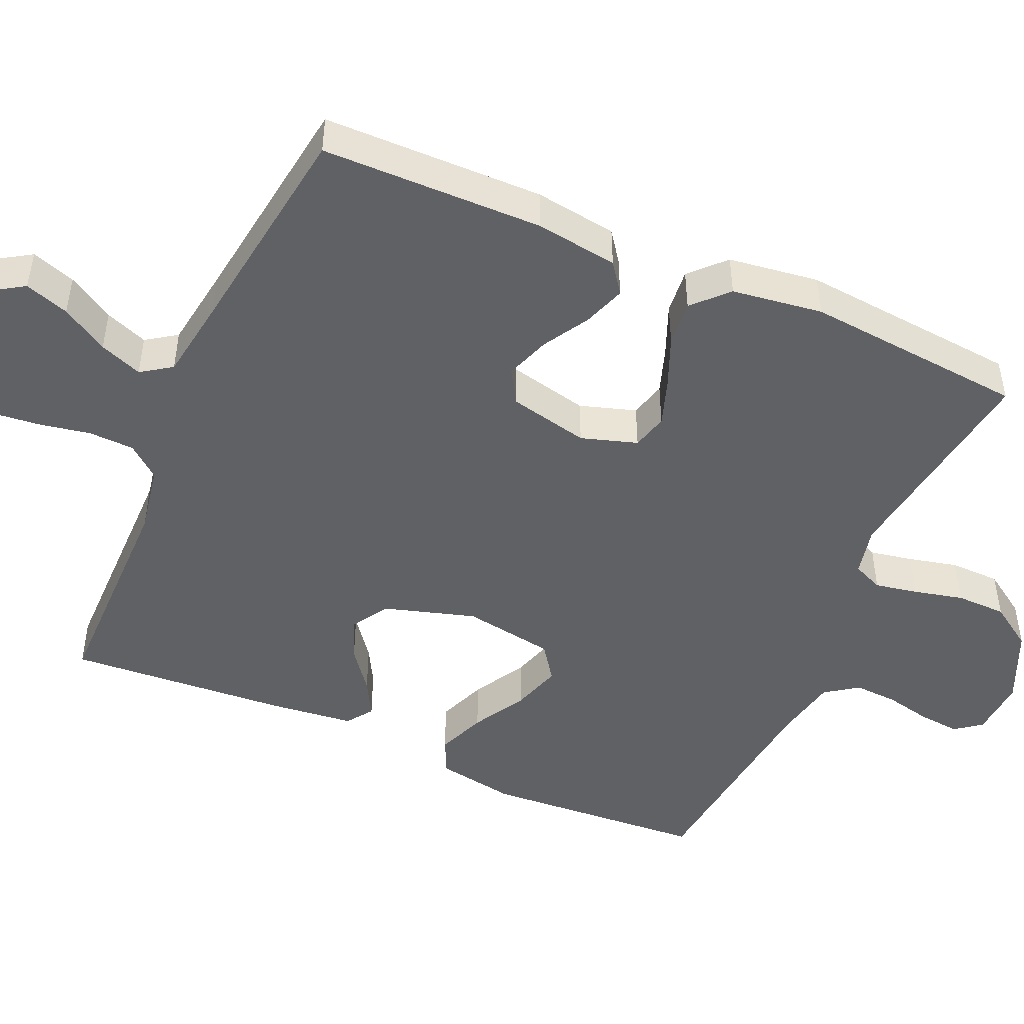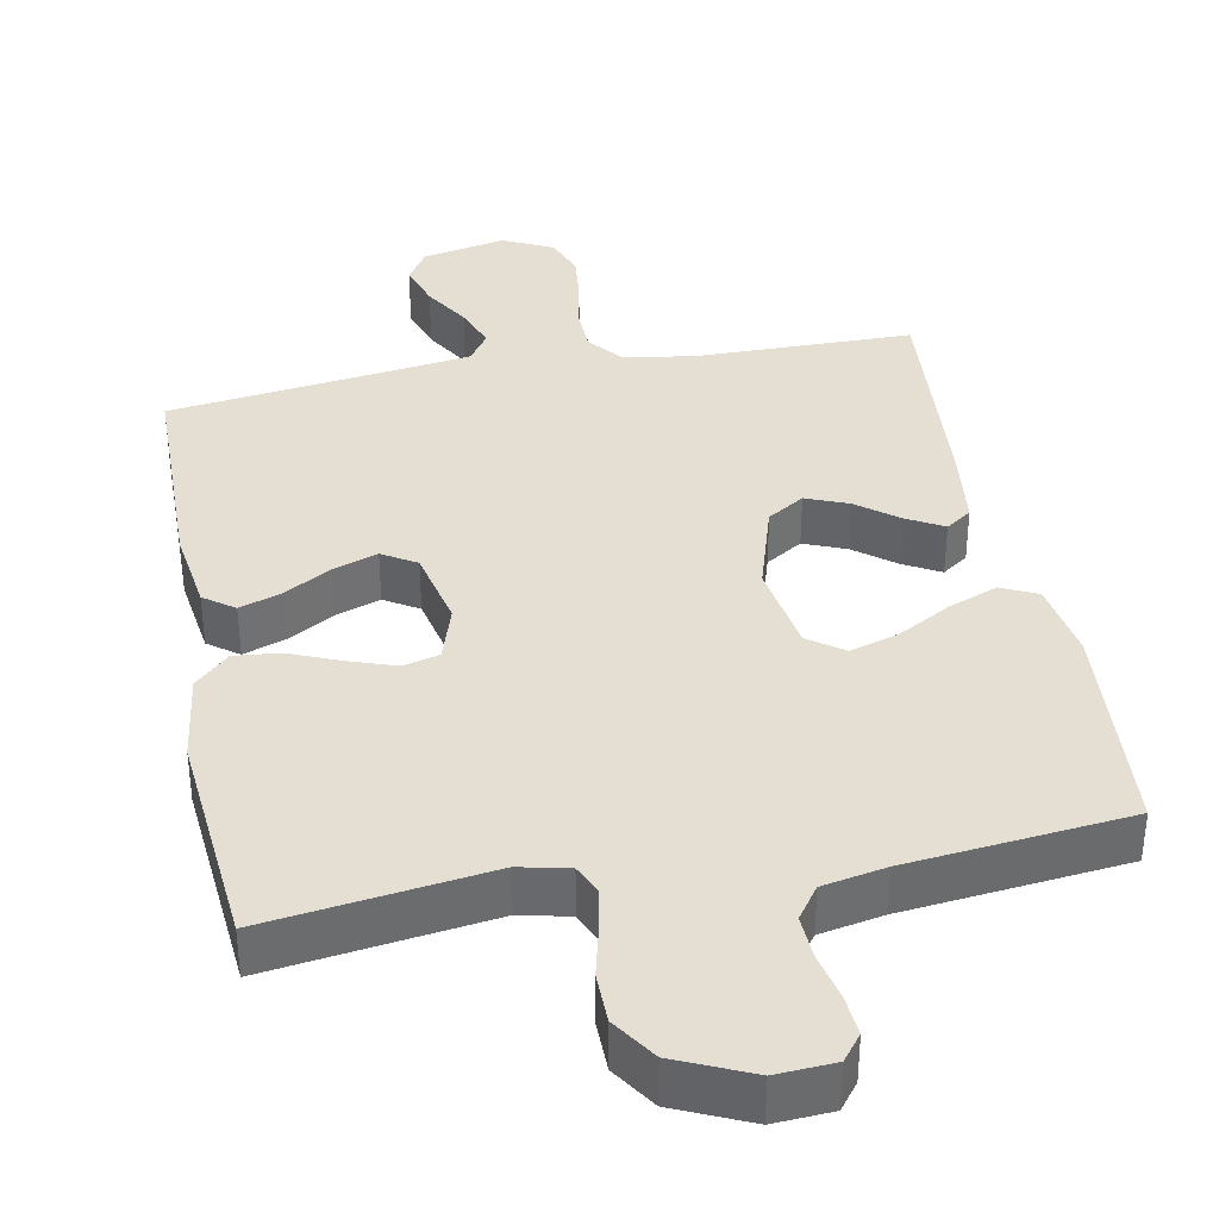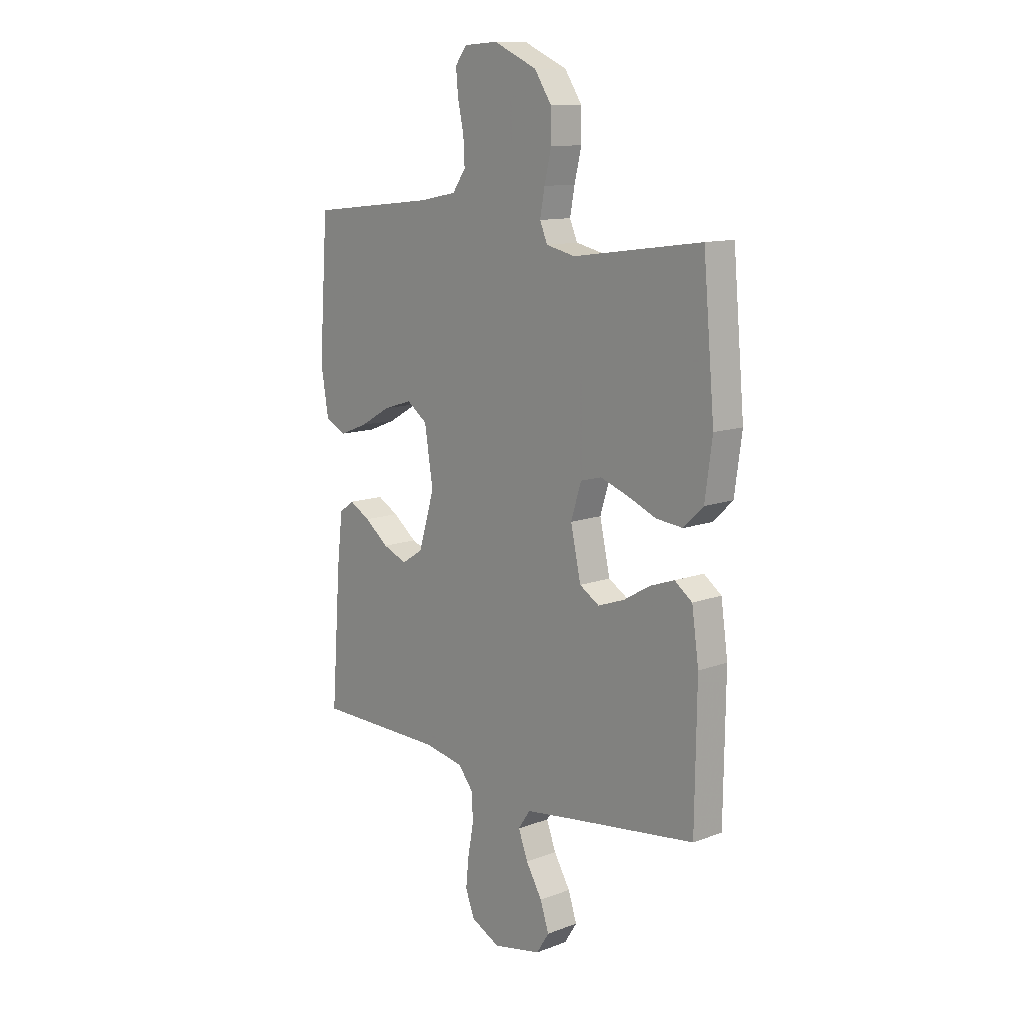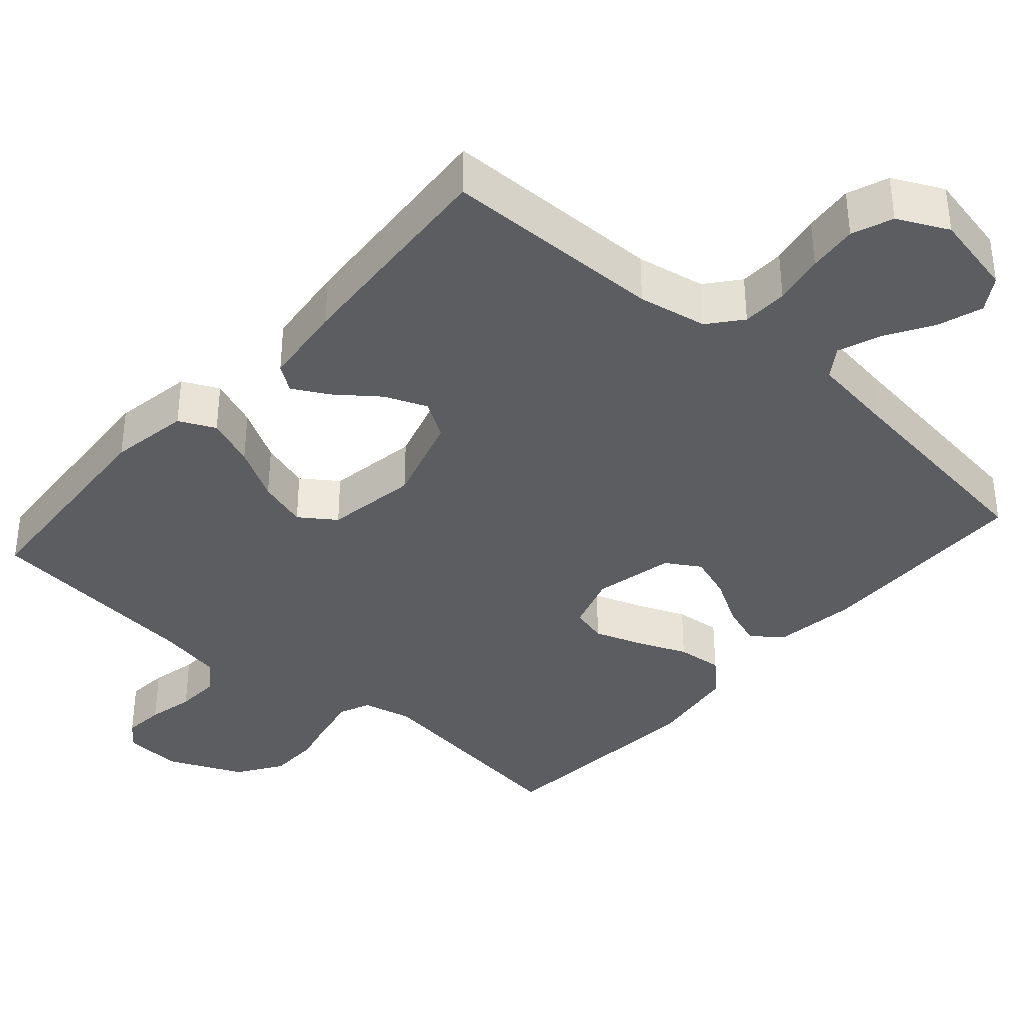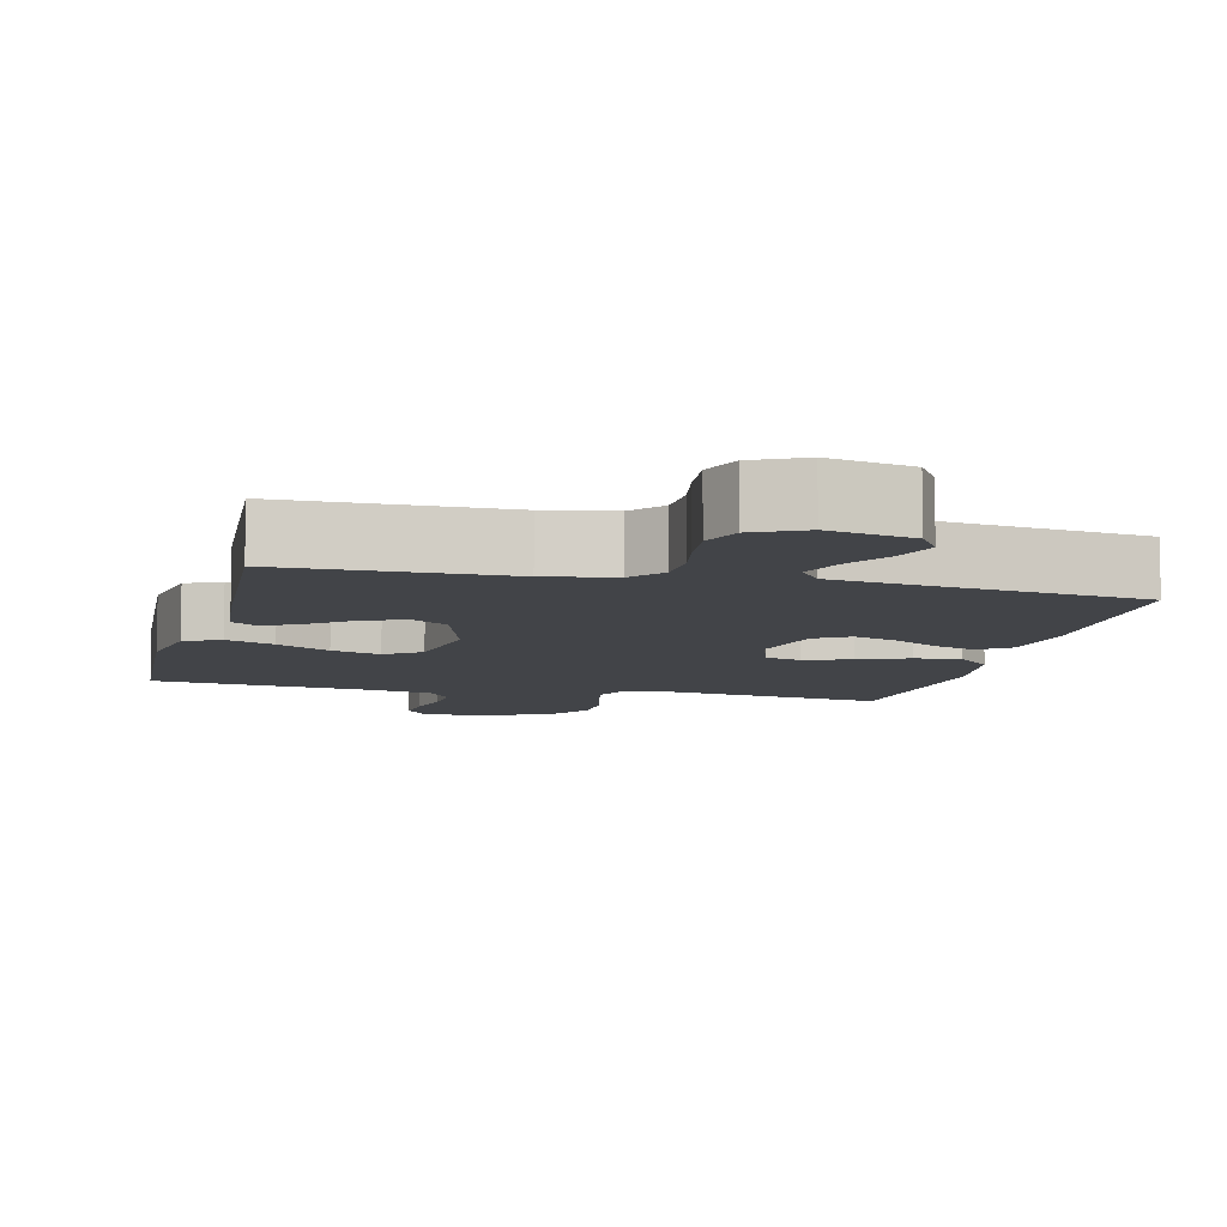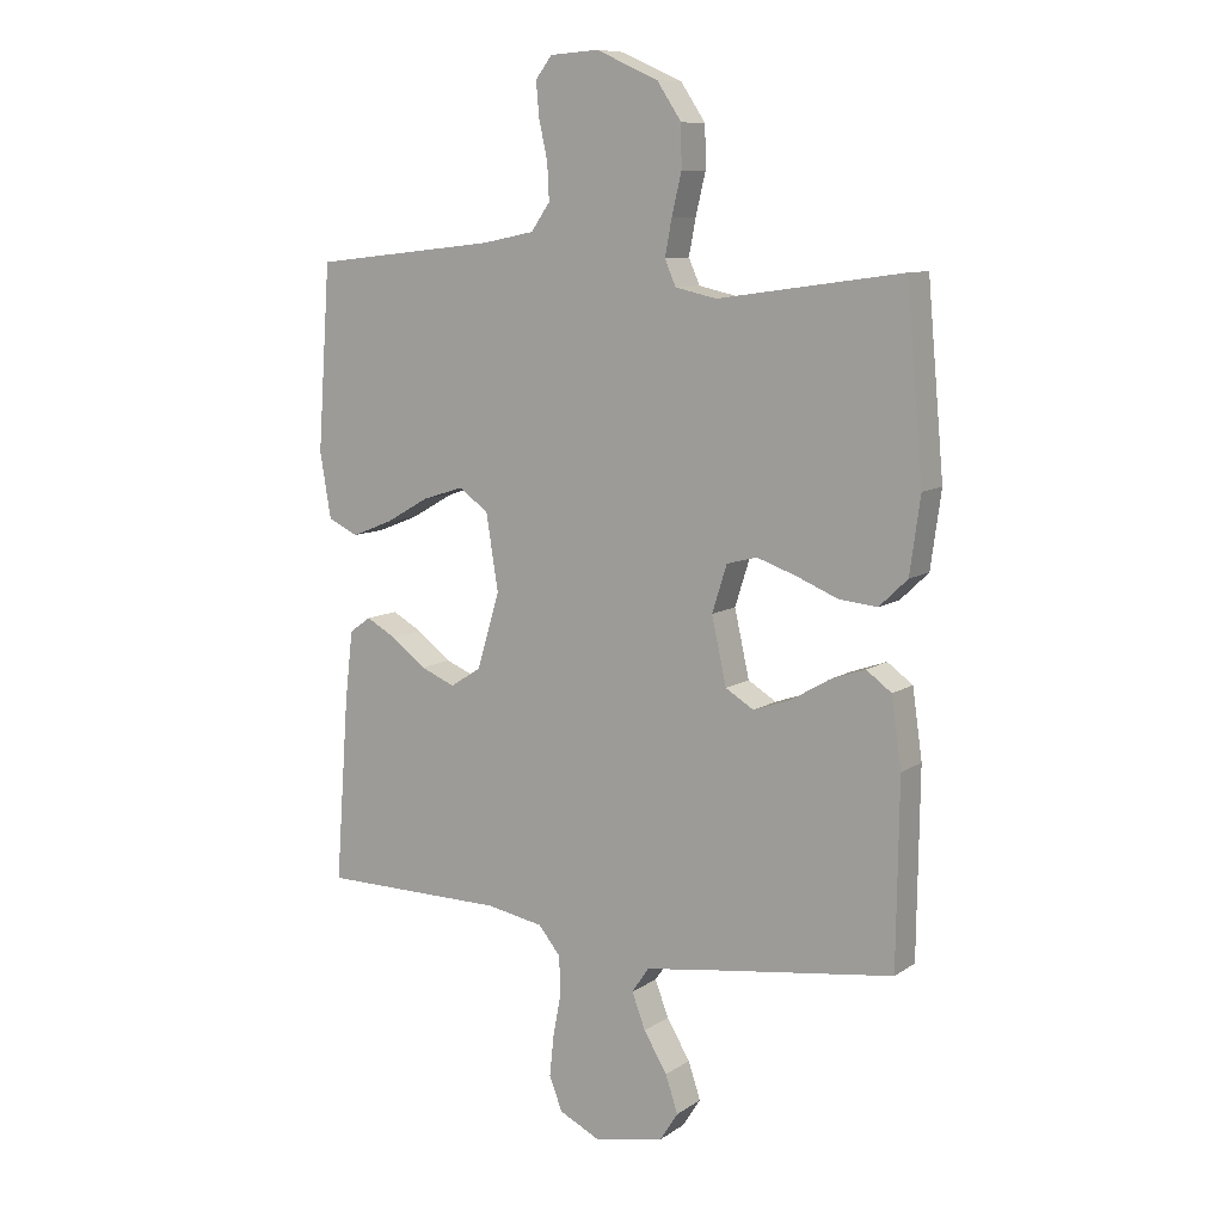
<metadata>
{"format":"obj","ext":"obj","renderer":"f3d","projection":"perspective","resolution":1024,"background":"white","views":[{"elev":-47.8,"azim":-113.8,"up":"+Y"},{"elev":37.1,"azim":-10.7,"up":"+Y"},{"elev":12.0,"azim":-131.5,"up":"+Z"},{"elev":-37.2,"azim":138.7,"up":"+Y"},{"elev":-8.1,"azim":166.3,"up":"+Y"},{"elev":9.5,"azim":-148.5,"up":"+Z"}]}
</metadata>
<code>
v -0.5 0.07 0.5
v -0.2 0.07 0.458
v -0.133 0.07 0.473
v -0.115 0.07 0.514
v -0.126 0.07 0.572
v -0.142 0.07 0.639
v -0.141 0.07 0.707
v -0.101 0.07 0.767
v 0 0.07 0.812
v 0.079 0.07 0.807
v 0.106 0.07 0.772
v 0.101 0.07 0.716
v 0.087 0.07 0.653
v 0.084 0.07 0.594
v 0.115 0.07 0.55
v 0.2 0.07 0.533
v 0.5 0.07 0.5
v 0.521 0.07 0.2
v 0.503 0.07 0.093
v 0.454 0.07 0.07
v 0.388 0.07 0.096
v 0.316 0.07 0.137
v 0.249 0.07 0.158
v 0.201 0.07 0.124
v 0.181 0.07 0
v 0.218 0.07 -0.123
v 0.268 0.07 -0.155
v 0.325 0.07 -0.132
v 0.381 0.07 -0.089
v 0.43 0.07 -0.062
v 0.465 0.07 -0.087
v 0.478 0.07 -0.2
v 0.5 0.07 -0.5
v 0.2 0.07 -0.502
v 0.107 0.07 -0.519
v 0.071 0.07 -0.563
v 0.069 0.07 -0.625
v 0.082 0.07 -0.694
v 0.089 0.07 -0.761
v 0.068 0.07 -0.816
v 0 0.07 -0.849
v -0.113 0.07 -0.825
v -0.142 0.07 -0.779
v -0.122 0.07 -0.719
v -0.084 0.07 -0.656
v -0.062 0.07 -0.598
v -0.09 0.07 -0.557
v -0.2 0.07 -0.541
v -0.5 0.07 -0.5
v -0.504 0.07 -0.2
v -0.488 0.07 -0.088
v -0.447 0.07 -0.058
v -0.39 0.07 -0.078
v -0.327 0.07 -0.115
v -0.267 0.07 -0.136
v -0.221 0.07 -0.108
v -0.197 0.07 0
v -0.221 0.07 0.076
v -0.27 0.07 0.089
v -0.334 0.07 0.067
v -0.402 0.07 0.039
v -0.464 0.07 0.033
v -0.51 0.07 0.077
v -0.527 0.07 0.2
v -0.5 0 0.5
v -0.2 0 0.458
v -0.133 0 0.473
v -0.115 0 0.514
v -0.126 0 0.572
v -0.142 0 0.639
v -0.141 0 0.707
v -0.101 0 0.767
v 0 0 0.812
v 0.079 0 0.807
v 0.106 0 0.772
v 0.101 0 0.716
v 0.087 0 0.653
v 0.084 0 0.594
v 0.115 0 0.55
v 0.2 0 0.533
v 0.5 0 0.5
v 0.521 0 0.2
v 0.503 0 0.093
v 0.454 0 0.07
v 0.388 0 0.096
v 0.316 0 0.137
v 0.249 0 0.158
v 0.201 0 0.124
v 0.181 0 0
v 0.218 0 -0.123
v 0.268 0 -0.155
v 0.325 0 -0.132
v 0.381 0 -0.089
v 0.43 0 -0.062
v 0.465 0 -0.087
v 0.478 0 -0.2
v 0.5 0 -0.5
v 0.2 0 -0.502
v 0.107 0 -0.519
v 0.071 0 -0.563
v 0.069 0 -0.625
v 0.082 0 -0.694
v 0.089 0 -0.761
v 0.068 0 -0.816
v 0 0 -0.849
v -0.113 0 -0.825
v -0.142 0 -0.779
v -0.122 0 -0.719
v -0.084 0 -0.656
v -0.062 0 -0.598
v -0.09 0 -0.557
v -0.2 0 -0.541
v -0.5 0 -0.5
v -0.504 0 -0.2
v -0.488 0 -0.088
v -0.447 0 -0.058
v -0.39 0 -0.078
v -0.327 0 -0.115
v -0.267 0 -0.136
v -0.221 0 -0.108
v -0.197 0 0
v -0.221 0 0.076
v -0.27 0 0.089
v -0.334 0 0.067
v -0.402 0 0.039
v -0.464 0 0.033
v -0.51 0 0.077
v -0.527 0 0.2
f 63 64 1 2
f 60 61 62 63
f 59 60 63 2
f 58 59 2 3
f 57 58 3 4
f 51 52 53 54
f 51 54 55
f 48 49 50 51
f 47 48 51 55
f 46 47 55 56
f 42 43 44 45
f 42 45 46
f 41 42 46
f 40 41 46
f 37 38 39 40
f 37 40 46 56
f 31 32 33 34
f 31 34 35
f 28 29 30 31
f 27 28 31 35
f 26 27 35 36
f 19 20 21 22
f 19 22 23
f 16 17 18 19
f 15 16 19 23
f 14 15 23 24
f 10 11 12 13
f 10 13 14
f 9 10 14
f 5 6 7 8
f 4 5 8 9
f 57 4 9 14
f 36 37 56 57
f 25 26 36 57
f 14 24 25 57
f 66 65 128 127
f 127 126 125 124
f 66 127 124 123
f 67 66 123 122
f 68 67 122 121
f 118 117 116 115
f 119 118 115
f 115 114 113 112
f 119 115 112 111
f 120 119 111 110
f 109 108 107 106
f 110 109 106
f 110 106 105
f 110 105 104
f 104 103 102 101
f 120 110 104 101
f 98 97 96 95
f 99 98 95
f 95 94 93 92
f 99 95 92 91
f 100 99 91 90
f 86 85 84 83
f 87 86 83
f 83 82 81 80
f 87 83 80 79
f 88 87 79 78
f 77 76 75 74
f 78 77 74
f 78 74 73
f 72 71 70 69
f 73 72 69 68
f 78 73 68 121
f 121 120 101 100
f 121 100 90 89
f 121 89 88 78
f 1 65 66 2
f 2 66 67 3
f 3 67 68 4
f 4 68 69 5
f 5 69 70 6
f 6 70 71 7
f 7 71 72 8
f 8 72 73 9
f 9 73 74 10
f 10 74 75 11
f 11 75 76 12
f 12 76 77 13
f 13 77 78 14
f 14 78 79 15
f 15 79 80 16
f 16 80 81 17
f 17 81 82 18
f 18 82 83 19
f 19 83 84 20
f 20 84 85 21
f 21 85 86 22
f 22 86 87 23
f 23 87 88 24
f 24 88 89 25
f 25 89 90 26
f 26 90 91 27
f 27 91 92 28
f 28 92 93 29
f 29 93 94 30
f 30 94 95 31
f 31 95 96 32
f 32 96 97 33
f 33 97 98 34
f 34 98 99 35
f 35 99 100 36
f 36 100 101 37
f 37 101 102 38
f 38 102 103 39
f 39 103 104 40
f 40 104 105 41
f 41 105 106 42
f 42 106 107 43
f 43 107 108 44
f 44 108 109 45
f 45 109 110 46
f 46 110 111 47
f 47 111 112 48
f 48 112 113 49
f 49 113 114 50
f 50 114 115 51
f 51 115 116 52
f 52 116 117 53
f 53 117 118 54
f 54 118 119 55
f 55 119 120 56
f 56 120 121 57
f 57 121 122 58
f 58 122 123 59
f 59 123 124 60
f 60 124 125 61
f 61 125 126 62
f 62 126 127 63
f 63 127 128 64
f 64 128 65 1

</code>
